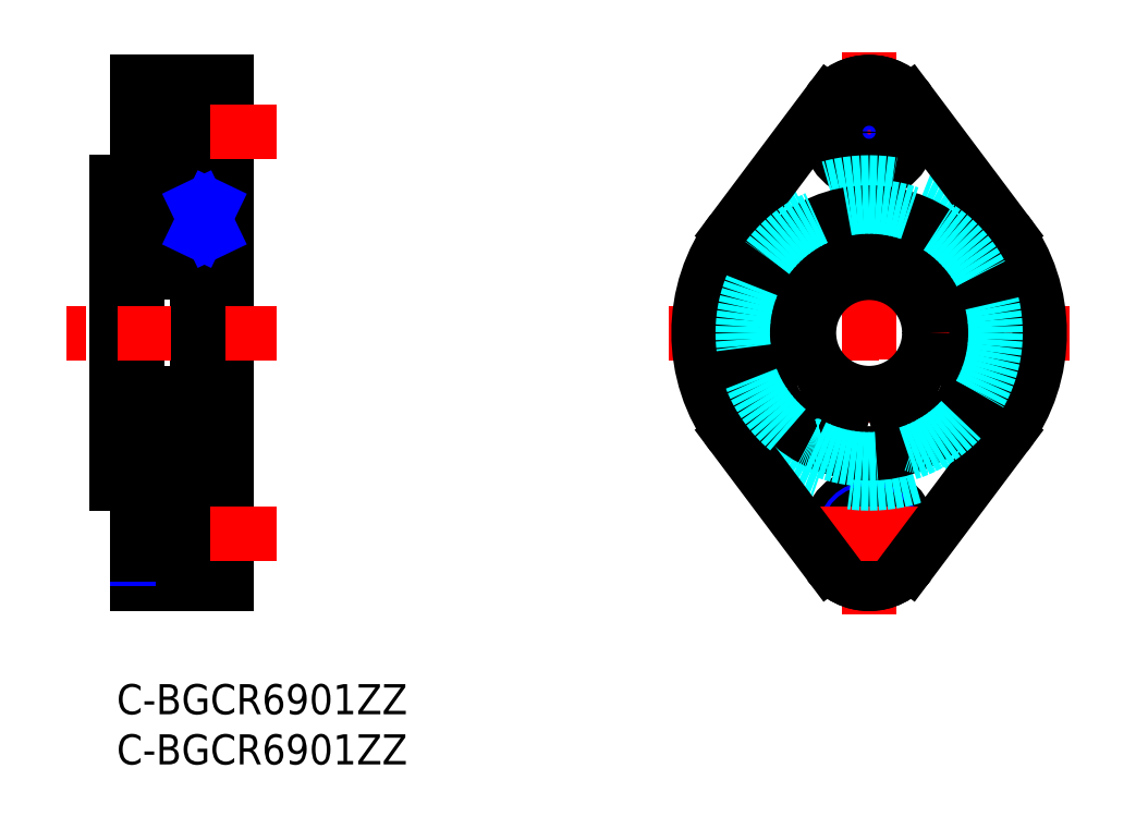
<metadata>
{"format":"dxf","ext":"dxf","renderer":"ezdxf+matplotlib","layout":"modelspace","background":"white","min_lineweight":24,"dpi":150}
</metadata>
<code>
0
SECTION
2
ENTITIES
0
INSERT
8
MSM_CONTINUOUS
2
*U30
10
0
20
0
30
0
0
INSERT
8
MSM_CONTINUOUS
2
*U31
10
0
20
0
30
0
0
LINE
8
MSM_CENTER
10
75
20
7
30
0
11
75
21
63
31
0
0
LINE
8
MSM_CENTER
10
95
20
35
30
0
11
55
21
35
31
0
0
LINE
8
MSM_CENTER
10
80.5
20
55
30
0
11
69.5
21
55
31
0
0
CIRCLE
8
MSM_NARROW
10
75
20
55
30
0
40
2.5
0
CIRCLE
8
MSM_CONTINUOUS
10
75
20
55
30
0
40
4
0
CIRCLE
8
MSM_CONTINUOUS
10
75
20
15
30
0
40
4
0
LINE
8
MSM_CONTINUOUS
10
2
20
60
30
0
11
11
21
60
31
0
0
LINE
8
MSM_CONTINUOUS
10
6.6
20
59
30
0
11
11
21
59
31
0
0
LINE
8
MSM_NARROW
10
2
20
57.5
30
0
11
6.6
21
57.5
31
0
0
LINE
8
MSM_NARROW
10
2
20
52.5
30
0
11
6.6
21
52.5
31
0
0
LINE
8
MSM_CONTINUOUS
10
6.6
20
51
30
0
11
11
21
51
31
0
0
LINE
8
MSM_CONTINUOUS
10
8
20
47.6
30
0
11
9.35
21
47.6
31
0
0
LINE
8
MSM_CONTINUOUS
10
2.3
20
47
30
0
11
8
21
47
31
0
0
LINE
8
MSM_CONTINUOUS
10
9.35
20
47
30
0
11
11
21
47
31
0
0
LINE
8
MSM_CONTINUOUS
10
3.6e-15
20
46
30
0
11
2
21
46
31
0
0
LINE
8
MSM_CONTINUOUS
10
3.6e-15
20
50
30
0
11
3.6e-15
21
20
31
0
0
LINE
8
MSM_CONTINUOUS
10
2
20
60
30
0
11
2
21
50.3
31
0
0
ARC
8
MSM_CONTINUOUS
10
1.7
20
50.3
30
0
40
0.3
50
270
51
0
0
LINE
8
MSM_CONTINUOUS
10
2
20
19.7
30
0
11
2
21
10
31
0
0
ARC
8
MSM_CONTINUOUS
10
1.7
20
19.7
30
0
40
0.3
50
0
51
90
0
LINE
8
MSM_CONTINUOUS
10
2
20
46.7
30
0
11
2
21
23.3
31
0
0
ARC
8
MSM_CONTINUOUS
10
2.3
20
23.3
30
0
40
0.3
50
180
51
270
0
ARC
8
MSM_CONTINUOUS
10
2.3
20
46.7
30
0
40
0.3
50
90
51
180
0
LINE
8
MSM_CONTINUOUS
10
8
20
47.6
30
0
11
8
21
22.4
31
0
0
LINE
8
MSM_CONTINUOUS
10
9.35
20
47.6
30
0
11
9.35
21
22.4
31
0
0
LINE
8
MSM_CONTINUOUS
10
11
20
60
30
0
11
11
21
10
31
0
0
LINE
8
MSM_CONTINUOUS
10
6.6
20
59
30
0
11
6.6
21
51
31
0
0
LINE
8
MSM_CENTER
10
16
20
55
30
0
11
-3
21
55
31
0
0
LINE
8
MSM_CONTINUOUS
10
11
20
10
30
0
11
2
21
10
31
0
0
LINE
8
MSM_CENTER
10
16
20
35
30
0
11
-5
21
35
31
0
0
CIRCLE
8
MSM_CONTINUOUS
10
75
20
55
30
0
40
2.067
0
LINE
8
MSM_CONTINUOUS
10
2
20
57.07
30
0
11
6.6
21
57.07
31
0
0
LINE
8
MSM_CONTINUOUS
10
2
20
52.93
30
0
11
6.6
21
52.93
31
0
0
LINE
8
MSM_CONTINUOUS
10
8
20
22.4
30
0
11
9.35
21
22.4
31
0
0
LINE
8
MSM_CONTINUOUS
10
2.3
20
23
30
0
11
8
21
23
31
0
0
LINE
8
MSM_CONTINUOUS
10
9.35
20
23
30
0
11
11
21
23
31
0
0
LINE
8
MSM_CONTINUOUS
10
3.6e-15
20
24
30
0
11
2
21
24
31
0
0
CIRCLE
8
MSM_NARROW
10
75
20
15
30
0
40
2.5
0
CIRCLE
8
MSM_CONTINUOUS
10
75
20
15
30
0
40
2.067
0
ARC
8
MSM_CONTINUOUS
10
75
20
55
30
0
40
5
50
36.87
51
143.1
0
ARC
8
MSM_CONTINUOUS
10
75
20
55
30
0
40
5
50
36.87
51
143.1
0
ARC
8
MSM_CONTINUOUS
10
75
20
15
30
0
40
5
50
216.9
51
323.1
0
ARC
8
MSM_CONTINUOUS
10
75
20
15
30
0
40
5
50
216.9
51
323.1
0
LINE
8
MSM_CONTINUOUS
10
6.6
20
11
30
0
11
11
21
11
31
0
0
LINE
8
MSM_NARROW
10
2
20
12.5
30
0
11
6.6
21
12.5
31
0
0
LINE
8
MSM_NARROW
10
2
20
17.5
30
0
11
6.6
21
17.5
31
0
0
LINE
8
MSM_CONTINUOUS
10
6.6
20
19
30
0
11
11
21
19
31
0
0
LINE
8
MSM_CONTINUOUS
10
6.6
20
11
30
0
11
6.6
21
19
31
0
0
LINE
8
MSM_CENTER
10
16
20
15
30
0
11
-3
21
15
31
0
0
LINE
8
MSM_CONTINUOUS
10
2
20
12.93
30
0
11
6.6
21
12.93
31
0
0
LINE
8
MSM_CONTINUOUS
10
2
20
17.07
30
0
11
6.6
21
17.07
31
0
0
LINE
8
MSM_CENTER
10
80.5
20
15
30
0
11
69.5
21
15
31
0
0
CIRCLE
8
MSM_DASHED
10
75
20
35
30
0
40
15
0
LINE
8
MSM_CONTINUOUS
10
1.7
20
50
30
0
11
3.6e-15
21
50
31
0
0
LINE
8
MSM_CONTINUOUS
10
1.7
20
20
30
0
11
3.6e-15
21
20
31
0
0
ARC
8
MSM_CONTINUOUS
10
75
20
35
30
0
40
17
50
323.1
51
36.87
0
ARC
8
MSM_CONTINUOUS
10
75
20
35
30
0
40
17
50
143.1
51
216.9
0
LINE
8
MSM_CONTINUOUS
10
71
20
58
30
0
11
61.4
21
45.2
31
0
0
LINE
8
MSM_CONTINUOUS
10
79
20
58
30
0
11
88.6
21
45.2
31
0
0
LINE
8
MSM_CONTINUOUS
10
71
20
12
30
0
11
61.4
21
24.8
31
0
0
LINE
8
MSM_CONTINUOUS
10
79
20
12
30
0
11
88.6
21
24.8
31
0
0
LINE
8
MSM_CONTINUOUS
10
2.3
20
41
30
0
11
7.7
21
41
31
0
0
ARC
8
MSM_CONTINUOUS
10
2.1
20
45.8
30
0
40
0.1
50
180
51
270
0
ARC
8
MSM_CONTINUOUS
10
2.1
20
42.6
30
0
40
0.1
50
90
51
180
0
ARC
8
MSM_CONTINUOUS
10
2.3
20
41.3
30
0
40
0.3
50
180
51
270
0
LINE
8
MSM_CONTINUOUS
10
2.932
20
45.1
30
0
11
2.232
21
44.66
31
0
0
LINE
8
MSM_CONTINUOUS
10
3.132
20
44.99
30
0
11
2.432
21
44.55
31
0
0
LINE
8
MSM_CONTINUOUS
10
3.219
20
43
30
0
11
3.767
21
43
31
0
0
LINE
8
MSM_CONTINUOUS
10
2.961
20
42.48
30
0
11
3.125
21
42.93
31
0
0
ARC
8
MSM_CONTINUOUS
10
2.773
20
42.55
30
0
40
0.2
50
270
51
340.1
0
ARC
8
MSM_CONTINUOUS
10
3.219
20
42.9
30
0
40
0.1
50
90
51
160.1
0
LINE
8
MSM_CONTINUOUS
10
2.1
20
42.7
30
0
11
2.35
21
42.7
31
0
0
LINE
8
MSM_CONTINUOUS
10
2.737
20
42.35
30
0
11
2.773
21
42.35
31
0
0
LINE
8
MSM_CONTINUOUS
10
2.35
20
42.7
30
0
11
2.584
21
42.42
31
0
0
ARC
8
MSM_CONTINUOUS
10
2.737
20
42.55
30
0
40
0.2
50
220
51
270
0
LINE
8
MSM_CONTINUOUS
10
2.232
20
44.66
30
0
11
2.232
21
43.05
31
0
0
ARC
8
MSM_CONTINUOUS
10
2.432
20
43.05
30
0
40
0.2
50
180
51
270
0
LINE
8
MSM_CONTINUOUS
10
2.432
20
44.55
30
0
11
2.432
21
43.05
31
0
0
LINE
8
MSM_CONTINUOUS
10
2.882
20
43.05
30
0
11
2.432
21
43.05
31
0
0
LINE
8
MSM_CONTINUOUS
10
2.432
20
42.85
30
0
11
2.882
21
42.85
31
0
0
LINE
8
MSM_CONTINUOUS
10
2.882
20
42.85
30
0
11
2.882
21
43.05
31
0
0
LINE
8
MSM_CONTINUOUS
10
3.253
20
45
30
0
11
3.767
21
45
31
0
0
LINE
8
MSM_CONTINUOUS
10
2.1
20
45.7
30
0
11
2.41
21
45.7
31
0
0
LINE
8
MSM_CONTINUOUS
10
2.705
20
45.43
30
0
11
2.563
21
45.57
31
0
0
LINE
8
MSM_CONTINUOUS
10
2.563
20
45.29
30
0
11
2.705
21
45.43
31
0
0
LINE
8
MSM_CONTINUOUS
10
2.563
20
45.29
30
0
11
2.422
21
45.43
31
0
0
LINE
8
MSM_CONTINUOUS
10
2.41
20
45.7
30
0
11
2.57
21
45.89
31
0
0
ARC
8
MSM_CONTINUOUS
10
2.563
20
45.57
30
0
40
0.2
50
140
51
225
0
LINE
8
MSM_CONTINUOUS
10
2.563
20
45.57
30
0
11
2.723
21
45.76
31
0
0
ARC
8
MSM_CONTINUOUS
10
2.8
20
45.7
30
0
40
0.1
50
3.086
51
140
0
LINE
8
MSM_CONTINUOUS
10
3.132
20
45.33
30
0
11
3.132
21
44.99
31
0
0
LINE
8
MSM_CONTINUOUS
10
2.899
20
45.7
30
0
11
2.932
21
45.1
31
0
0
LINE
8
MSM_CONTINUOUS
10
3.098
20
45.72
30
0
11
3.153
21
45.09
31
0
0
ARC
8
MSM_CONTINUOUS
10
3.253
20
45.1
30
0
40
0.1
50
184.9
51
270
0
ARC
8
MSM_CONTINUOUS
10
2.8
20
45.7
30
0
40
0.3
50
4.935
51
140
0
ARC
8
MSM_CONTINUOUS
10
7.7
20
46.7
30
0
40
0.3
50
0
51
90
0
ARC
8
MSM_CONTINUOUS
10
7.9
20
45.8
30
0
40
0.1
50
270
51
0
0
ARC
8
MSM_CONTINUOUS
10
7.9
20
42.6
30
0
40
0.1
50
0
51
90
0
ARC
8
MSM_CONTINUOUS
10
7.7
20
41.3
30
0
40
0.3
50
270
51
0
0
CIRCLE
8
MSM_CONTINUOUS
10
5
20
44
30
0
40
1.587
0
LINE
8
MSM_CONTINUOUS
10
7.068
20
45.1
30
0
11
7.768
21
44.66
31
0
0
LINE
8
MSM_CONTINUOUS
10
6.868
20
44.99
30
0
11
7.568
21
44.55
31
0
0
LINE
8
MSM_CONTINUOUS
10
6.781
20
43
30
0
11
6.233
21
43
31
0
0
LINE
8
MSM_CONTINUOUS
10
7.039
20
42.48
30
0
11
6.875
21
42.93
31
0
0
ARC
8
MSM_CONTINUOUS
10
7.227
20
42.55
30
0
40
0.2
50
199.9
51
270
0
ARC
8
MSM_CONTINUOUS
10
6.781
20
42.9
30
0
40
0.1
50
19.94
51
90
0
LINE
8
MSM_CONTINUOUS
10
7.9
20
42.7
30
0
11
7.65
21
42.7
31
0
0
LINE
8
MSM_CONTINUOUS
10
7.263
20
42.35
30
0
11
7.227
21
42.35
31
0
0
LINE
8
MSM_CONTINUOUS
10
7.65
20
42.7
30
0
11
7.416
21
42.42
31
0
0
ARC
8
MSM_CONTINUOUS
10
7.263
20
42.55
30
0
40
0.2
50
270
51
320
0
LINE
8
MSM_CONTINUOUS
10
7.768
20
44.66
30
0
11
7.768
21
43.05
31
0
0
ARC
8
MSM_CONTINUOUS
10
7.568
20
43.05
30
0
40
0.2
50
270
51
0
0
LINE
8
MSM_CONTINUOUS
10
7.568
20
44.55
30
0
11
7.568
21
43.05
31
0
0
LINE
8
MSM_CONTINUOUS
10
7.118
20
43.05
30
0
11
7.568
21
43.05
31
0
0
LINE
8
MSM_CONTINUOUS
10
7.568
20
42.85
30
0
11
7.118
21
42.85
31
0
0
LINE
8
MSM_CONTINUOUS
10
7.118
20
42.85
30
0
11
7.118
21
43.05
31
0
0
LINE
8
MSM_CONTINUOUS
10
6.747
20
45
30
0
11
6.233
21
45
31
0
0
LINE
8
MSM_CONTINUOUS
10
7.9
20
45.7
30
0
11
7.59
21
45.7
31
0
0
LINE
8
MSM_CONTINUOUS
10
7.295
20
45.43
30
0
11
7.437
21
45.57
31
0
0
LINE
8
MSM_CONTINUOUS
10
7.437
20
45.29
30
0
11
7.295
21
45.43
31
0
0
LINE
8
MSM_CONTINUOUS
10
7.437
20
45.29
30
0
11
7.578
21
45.43
31
0
0
LINE
8
MSM_CONTINUOUS
10
7.59
20
45.7
30
0
11
7.43
21
45.89
31
0
0
ARC
8
MSM_CONTINUOUS
10
7.437
20
45.57
30
0
40
0.2
50
315
51
40.01
0
LINE
8
MSM_CONTINUOUS
10
7.437
20
45.57
30
0
11
7.277
21
45.76
31
0
0
ARC
8
MSM_CONTINUOUS
10
7.2
20
45.7
30
0
40
0.1
50
40.04
51
176.9
0
LINE
8
MSM_CONTINUOUS
10
6.868
20
45.33
30
0
11
6.868
21
44.99
31
0
0
LINE
8
MSM_CONTINUOUS
10
7.101
20
45.7
30
0
11
7.068
21
45.1
31
0
0
LINE
8
MSM_CONTINUOUS
10
6.902
20
45.72
30
0
11
6.847
21
45.09
31
0
0
ARC
8
MSM_CONTINUOUS
10
6.747
20
45.1
30
0
40
0.1
50
270
51
355.1
0
ARC
8
MSM_CONTINUOUS
10
7.2
20
45.7
30
0
40
0.3
50
40.01
51
175.1
0
LINE
8
MSM_CONTINUOUS
10
2.3
20
29
30
0
11
7.7
21
29
31
0
0
ARC
8
MSM_CONTINUOUS
10
2.1
20
24.2
30
0
40
0.1
50
90
51
180
0
ARC
8
MSM_CONTINUOUS
10
2.1
20
27.4
30
0
40
0.1
50
180
51
270
0
ARC
8
MSM_CONTINUOUS
10
2.3
20
28.7
30
0
40
0.3
50
90
51
180
0
LINE
8
MSM_CONTINUOUS
10
2.932
20
24.9
30
0
11
2.232
21
25.34
31
0
0
LINE
8
MSM_CONTINUOUS
10
3.132
20
25.01
30
0
11
2.432
21
25.45
31
0
0
LINE
8
MSM_CONTINUOUS
10
3.219
20
27
30
0
11
3.767
21
27
31
0
0
LINE
8
MSM_CONTINUOUS
10
2.961
20
27.52
30
0
11
3.125
21
27.07
31
0
0
ARC
8
MSM_CONTINUOUS
10
2.773
20
27.45
30
0
40
0.2
50
19.94
51
90
0
ARC
8
MSM_CONTINUOUS
10
3.219
20
27.1
30
0
40
0.1
50
199.9
51
270
0
LINE
8
MSM_CONTINUOUS
10
2.1
20
27.3
30
0
11
2.35
21
27.3
31
0
0
LINE
8
MSM_CONTINUOUS
10
2.737
20
27.65
30
0
11
2.773
21
27.65
31
0
0
LINE
8
MSM_CONTINUOUS
10
2.35
20
27.3
30
0
11
2.584
21
27.58
31
0
0
ARC
8
MSM_CONTINUOUS
10
2.737
20
27.45
30
0
40
0.2
50
90
51
140
0
LINE
8
MSM_CONTINUOUS
10
2.232
20
25.34
30
0
11
2.232
21
26.95
31
0
0
ARC
8
MSM_CONTINUOUS
10
2.432
20
26.95
30
0
40
0.2
50
90
51
180
0
LINE
8
MSM_CONTINUOUS
10
2.432
20
25.45
30
0
11
2.432
21
26.95
31
0
0
LINE
8
MSM_CONTINUOUS
10
2.882
20
26.95
30
0
11
2.432
21
26.95
31
0
0
LINE
8
MSM_CONTINUOUS
10
2.432
20
27.15
30
0
11
2.882
21
27.15
31
0
0
LINE
8
MSM_CONTINUOUS
10
2.882
20
27.15
30
0
11
2.882
21
26.95
31
0
0
LINE
8
MSM_CONTINUOUS
10
3.253
20
25
30
0
11
3.767
21
25
31
0
0
LINE
8
MSM_CONTINUOUS
10
2.1
20
24.3
30
0
11
2.41
21
24.3
31
0
0
LINE
8
MSM_CONTINUOUS
10
2.705
20
24.57
30
0
11
2.563
21
24.43
31
0
0
LINE
8
MSM_CONTINUOUS
10
2.563
20
24.71
30
0
11
2.705
21
24.57
31
0
0
LINE
8
MSM_CONTINUOUS
10
2.563
20
24.71
30
0
11
2.422
21
24.57
31
0
0
LINE
8
MSM_CONTINUOUS
10
2.41
20
24.3
30
0
11
2.57
21
24.11
31
0
0
ARC
8
MSM_CONTINUOUS
10
2.563
20
24.43
30
0
40
0.2
50
135
51
220
0
LINE
8
MSM_CONTINUOUS
10
2.563
20
24.43
30
0
11
2.723
21
24.24
31
0
0
ARC
8
MSM_CONTINUOUS
10
2.8
20
24.3
30
0
40
0.1
50
220
51
356.9
0
LINE
8
MSM_CONTINUOUS
10
3.132
20
24.67
30
0
11
3.132
21
25.01
31
0
0
LINE
8
MSM_CONTINUOUS
10
2.899
20
24.3
30
0
11
2.932
21
24.9
31
0
0
LINE
8
MSM_CONTINUOUS
10
3.098
20
24.28
30
0
11
3.153
21
24.91
31
0
0
ARC
8
MSM_CONTINUOUS
10
3.253
20
24.9
30
0
40
0.1
50
90
51
175.1
0
ARC
8
MSM_CONTINUOUS
10
2.8
20
24.3
30
0
40
0.3
50
220
51
355.1
0
ARC
8
MSM_CONTINUOUS
10
7.7
20
23.3
30
0
40
0.3
50
270
51
0
0
ARC
8
MSM_CONTINUOUS
10
7.9
20
24.2
30
0
40
0.1
50
0
51
90
0
ARC
8
MSM_CONTINUOUS
10
7.9
20
27.4
30
0
40
0.1
50
270
51
0
0
ARC
8
MSM_CONTINUOUS
10
7.7
20
28.7
30
0
40
0.3
50
0
51
90
0
CIRCLE
8
MSM_CONTINUOUS
10
5
20
26
30
0
40
1.587
0
LINE
8
MSM_CONTINUOUS
10
7.068
20
24.9
30
0
11
7.768
21
25.34
31
0
0
LINE
8
MSM_CONTINUOUS
10
6.868
20
25.01
30
0
11
7.568
21
25.45
31
0
0
LINE
8
MSM_CONTINUOUS
10
6.781
20
27
30
0
11
6.233
21
27
31
0
0
LINE
8
MSM_CONTINUOUS
10
7.039
20
27.52
30
0
11
6.875
21
27.07
31
0
0
ARC
8
MSM_CONTINUOUS
10
7.227
20
27.45
30
0
40
0.2
50
90
51
160.1
0
ARC
8
MSM_CONTINUOUS
10
6.781
20
27.1
30
0
40
0.1
50
270
51
340.1
0
LINE
8
MSM_CONTINUOUS
10
7.9
20
27.3
30
0
11
7.65
21
27.3
31
0
0
LINE
8
MSM_CONTINUOUS
10
7.263
20
27.65
30
0
11
7.227
21
27.65
31
0
0
LINE
8
MSM_CONTINUOUS
10
7.65
20
27.3
30
0
11
7.416
21
27.58
31
0
0
ARC
8
MSM_CONTINUOUS
10
7.263
20
27.45
30
0
40
0.2
50
39.99
51
90
0
LINE
8
MSM_CONTINUOUS
10
7.768
20
25.34
30
0
11
7.768
21
26.95
31
0
0
ARC
8
MSM_CONTINUOUS
10
7.568
20
26.95
30
0
40
0.2
50
0
51
90
0
LINE
8
MSM_CONTINUOUS
10
7.568
20
25.45
30
0
11
7.568
21
26.95
31
0
0
LINE
8
MSM_CONTINUOUS
10
7.118
20
26.95
30
0
11
7.568
21
26.95
31
0
0
LINE
8
MSM_CONTINUOUS
10
7.568
20
27.15
30
0
11
7.118
21
27.15
31
0
0
LINE
8
MSM_CONTINUOUS
10
7.118
20
27.15
30
0
11
7.118
21
26.95
31
0
0
LINE
8
MSM_CONTINUOUS
10
6.747
20
25
30
0
11
6.233
21
25
31
0
0
LINE
8
MSM_CONTINUOUS
10
7.9
20
24.3
30
0
11
7.59
21
24.3
31
0
0
LINE
8
MSM_CONTINUOUS
10
7.295
20
24.57
30
0
11
7.437
21
24.43
31
0
0
LINE
8
MSM_CONTINUOUS
10
7.437
20
24.71
30
0
11
7.295
21
24.57
31
0
0
LINE
8
MSM_CONTINUOUS
10
7.437
20
24.71
30
0
11
7.578
21
24.57
31
0
0
LINE
8
MSM_CONTINUOUS
10
7.59
20
24.3
30
0
11
7.43
21
24.11
31
0
0
ARC
8
MSM_CONTINUOUS
10
7.437
20
24.43
30
0
40
0.2
50
320
51
45
0
LINE
8
MSM_CONTINUOUS
10
7.437
20
24.43
30
0
11
7.277
21
24.24
31
0
0
ARC
8
MSM_CONTINUOUS
10
7.2
20
24.3
30
0
40
0.1
50
183.1
51
320
0
LINE
8
MSM_CONTINUOUS
10
6.868
20
24.67
30
0
11
6.868
21
25.01
31
0
0
LINE
8
MSM_CONTINUOUS
10
7.101
20
24.3
30
0
11
7.068
21
24.9
31
0
0
LINE
8
MSM_CONTINUOUS
10
6.902
20
24.28
30
0
11
6.847
21
24.91
31
0
0
ARC
8
MSM_CONTINUOUS
10
6.747
20
24.9
30
0
40
0.1
50
4.935
51
90
0
ARC
8
MSM_CONTINUOUS
10
7.2
20
24.3
30
0
40
0.3
50
184.9
51
320
0
CIRCLE
8
MSM_DASHED
10
75
20
35
30
0
40
11
0
CIRCLE
8
MSM_CONTINUOUS
10
75
20
35
30
0
40
6
0
LINE
8
MSM_CONTINUOUS
10
8.15
20
45.1
30
0.5
11
9.35
21
45.1
31
0.5
0
LINE
8
MSM_CONTINUOUS
10
8.15
20
47.6
30
0
11
8.15
21
23.72
31
0
0
LINE
8
MSM_CONTINUOUS
10
8.15
20
28.09
30
0.5
11
9.35
21
28.09
31
0.5
0
LINE
8
MSM_CONTINUOUS
10
8.15
20
23.72
30
0.5
11
9.35
21
23.72
31
0.5
0
LINE
8
MSM_NARROW
10
8.15
20
47.6
30
0
11
9.35
21
45.1
31
0.5
0
LINE
8
MSM_NARROW
10
8.15
20
45.1
30
0.5
11
9.35
21
47.6
31
0
0
ARC
8
MSM_CONTINUOUS
10
80.11
20
25.72
30
0
40
2
50
198
51
249.5
0
LINE
8
MSM_CONTINUOUS
10
78.15
20
25.27
30
0
11
78.21
21
25.1
31
0
0
ARC
8
MSM_CONTINUOUS
10
80.2
20
25.94
30
0
40
2.15
50
62.1
51
198
0
ARC
8
MSM_CONTINUOUS
10
82.21
20
29.74
30
0
40
2.15
50
242.1
51
327.2
0
ARC
8
MSM_CONTINUOUS
10
75
20
34.38
30
0
40
10.72
50
327.2
51
212.8
0
ARC
8
MSM_CONTINUOUS
10
67.79
20
29.74
30
0
40
2.15
50
212.8
51
297.9
0
ARC
8
MSM_CONTINUOUS
10
69.8
20
25.94
30
0
40
2.15
50
342
51
117.9
0
LINE
8
MSM_CONTINUOUS
10
71.79
20
25.1
30
0
11
71.85
21
25.27
31
0
0
ARC
8
MSM_CONTINUOUS
10
69.89
20
25.72
30
0
40
2
50
290.5
51
342
0
CIRCLE
8
MSM_CONTINUOUS
10
80.2
20
25.94
30
0
40
1
0
CIRCLE
8
MSM_CONTINUOUS
10
69.8
20
25.94
30
0
40
1
0
CIRCLE
8
MSM_CONTINUOUS
10
75
20
35
30
0
40
12
0
ARC
8
MSM_DASHED
10
80.11
20
25.72
30
0
40
2
50
249.5
51
298.8
0
ARC
8
MSM_DASHED
10
69.89
20
25.72
30
0
40
2
50
241.2
51
290.5
0
CIRCLE
8
MSM_DASHED
10
75
20
35
30
0
40
12.6
0
ENDSEC
0
EOF

</code>
